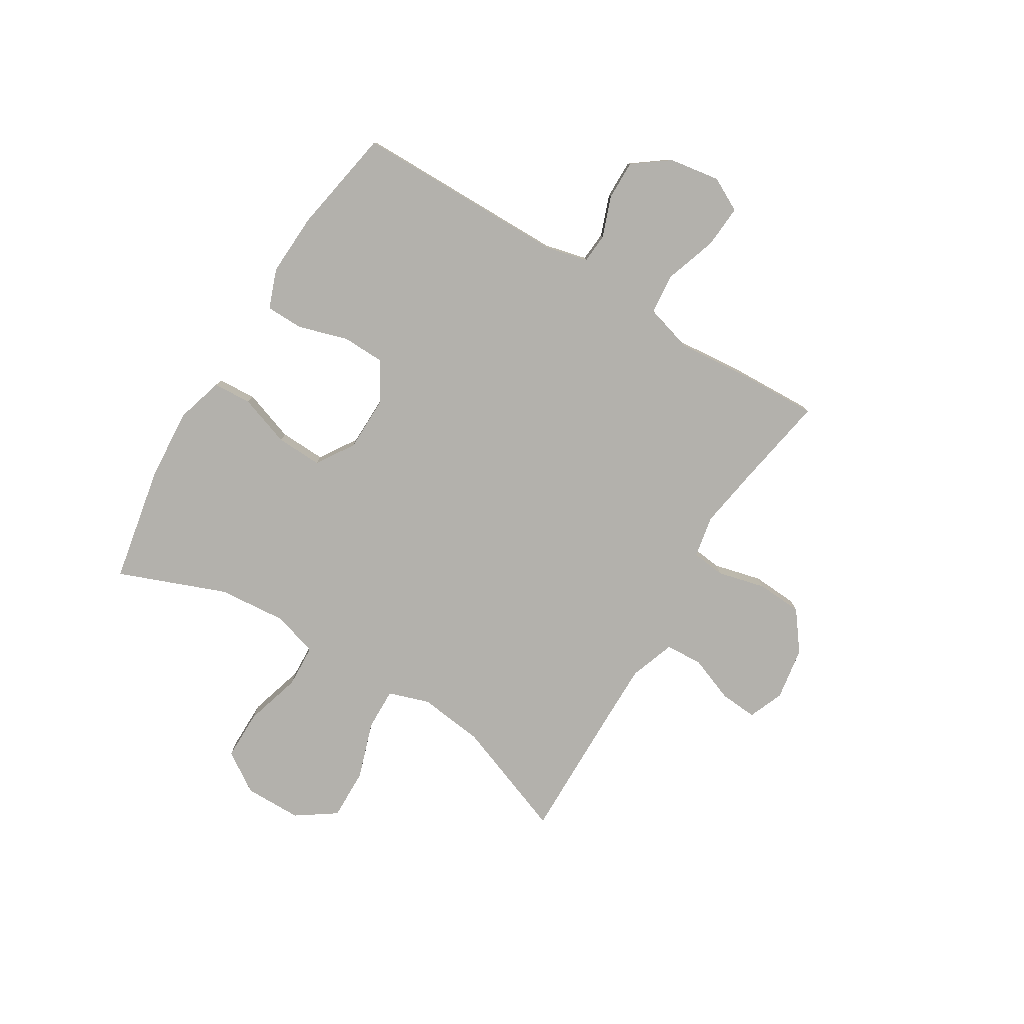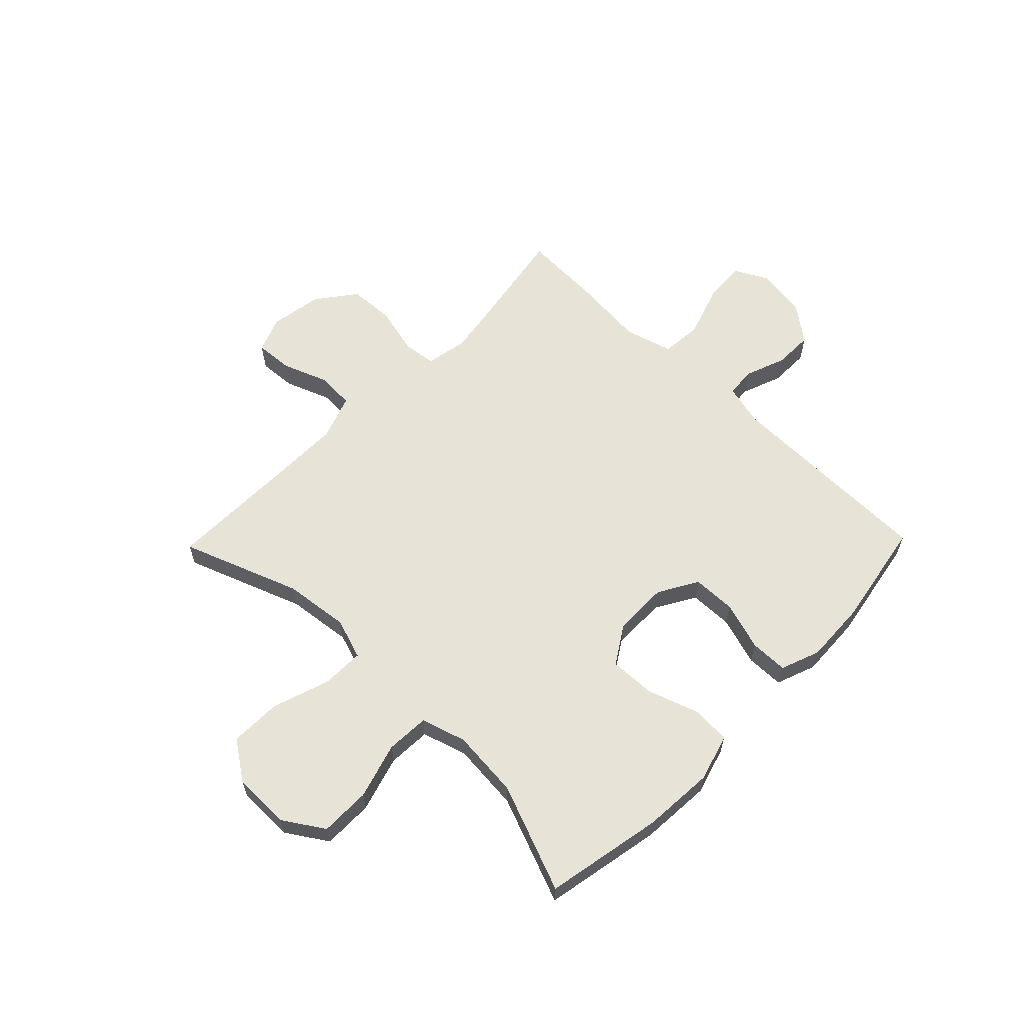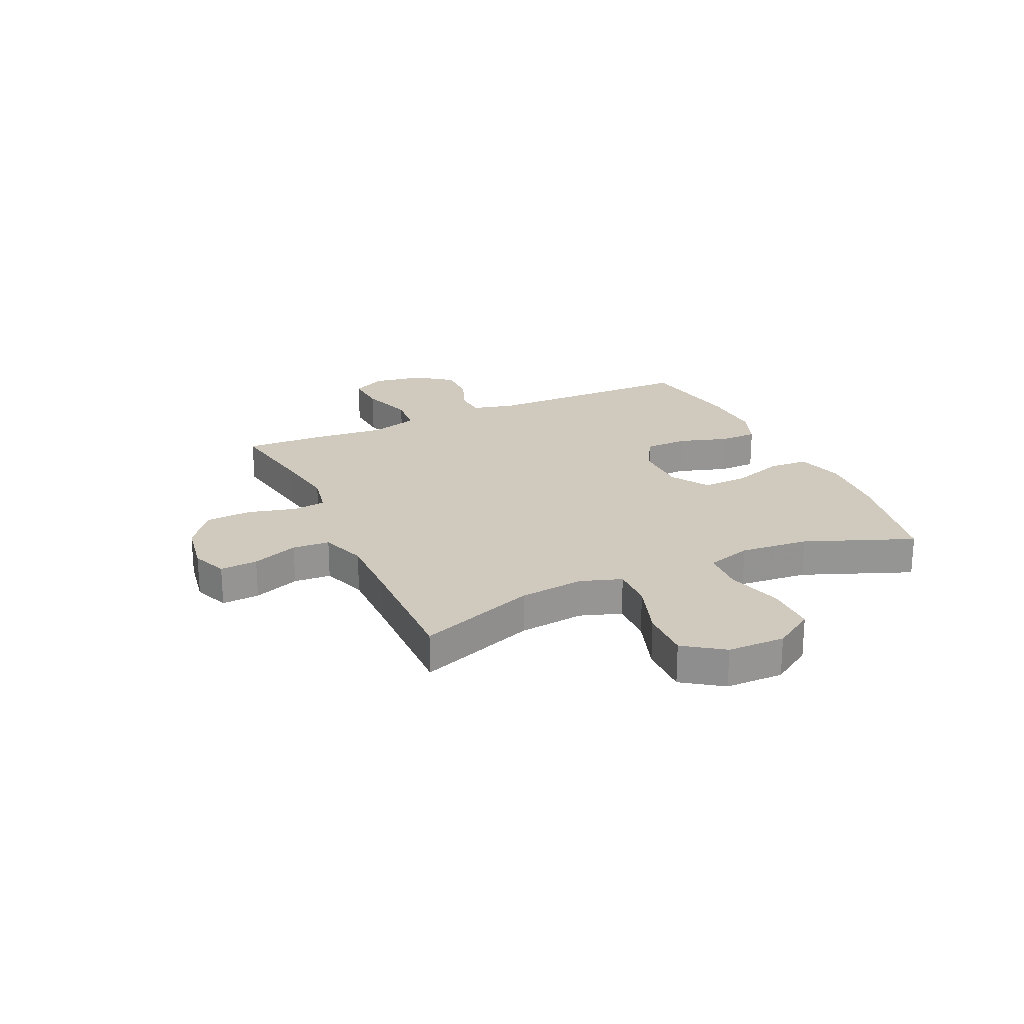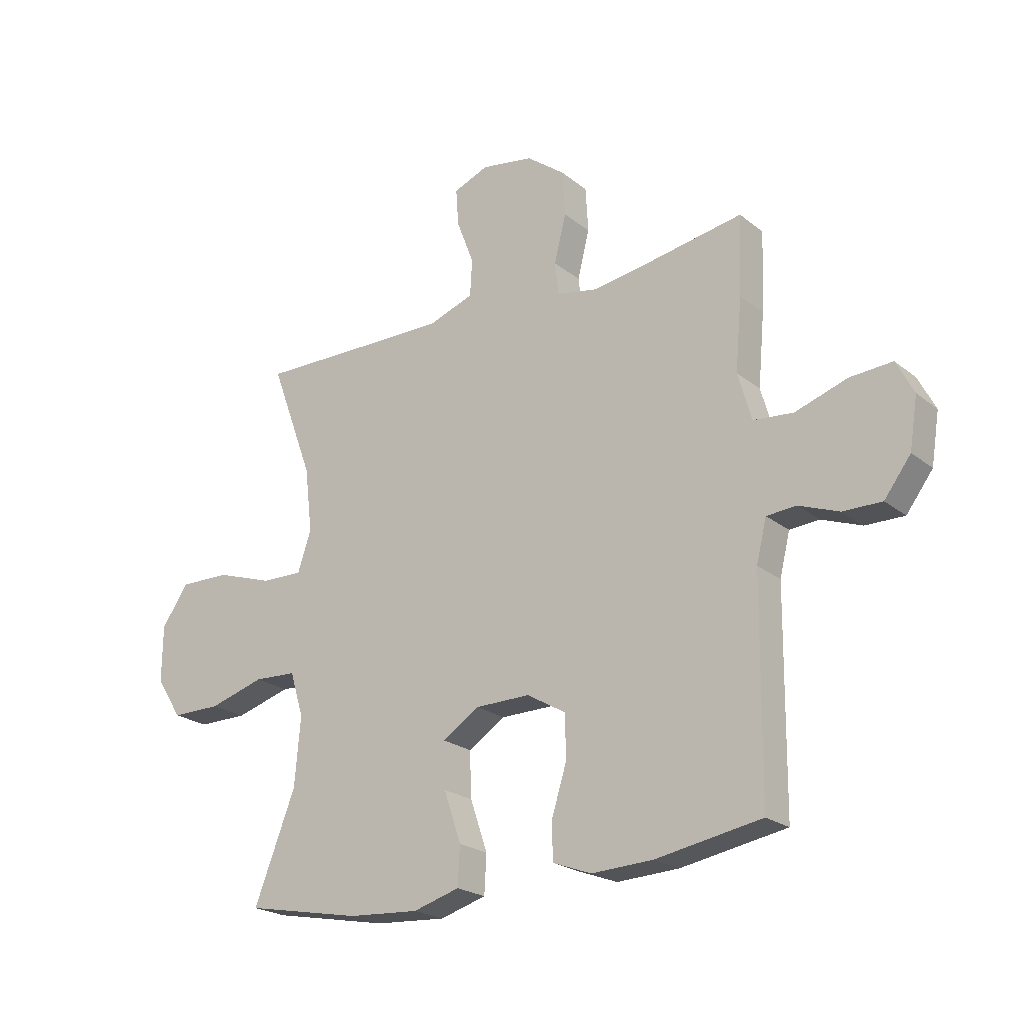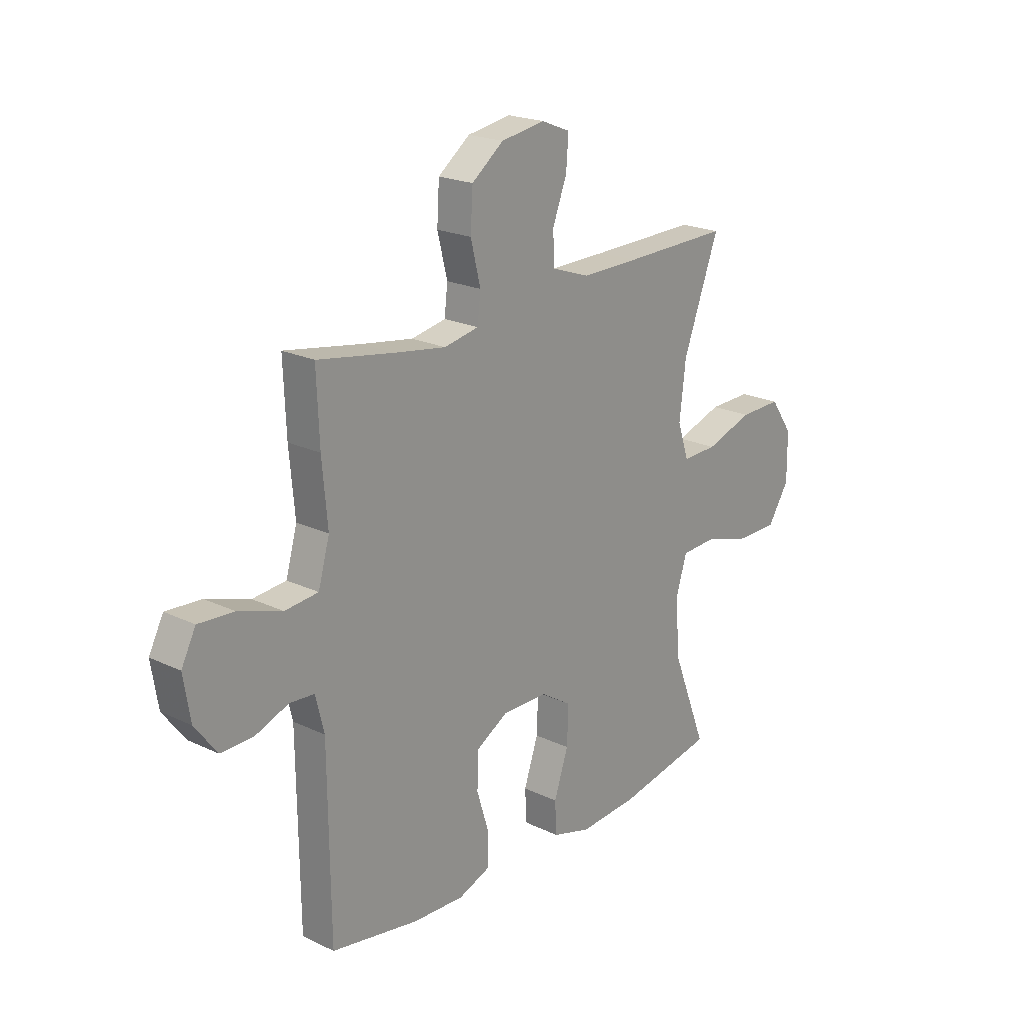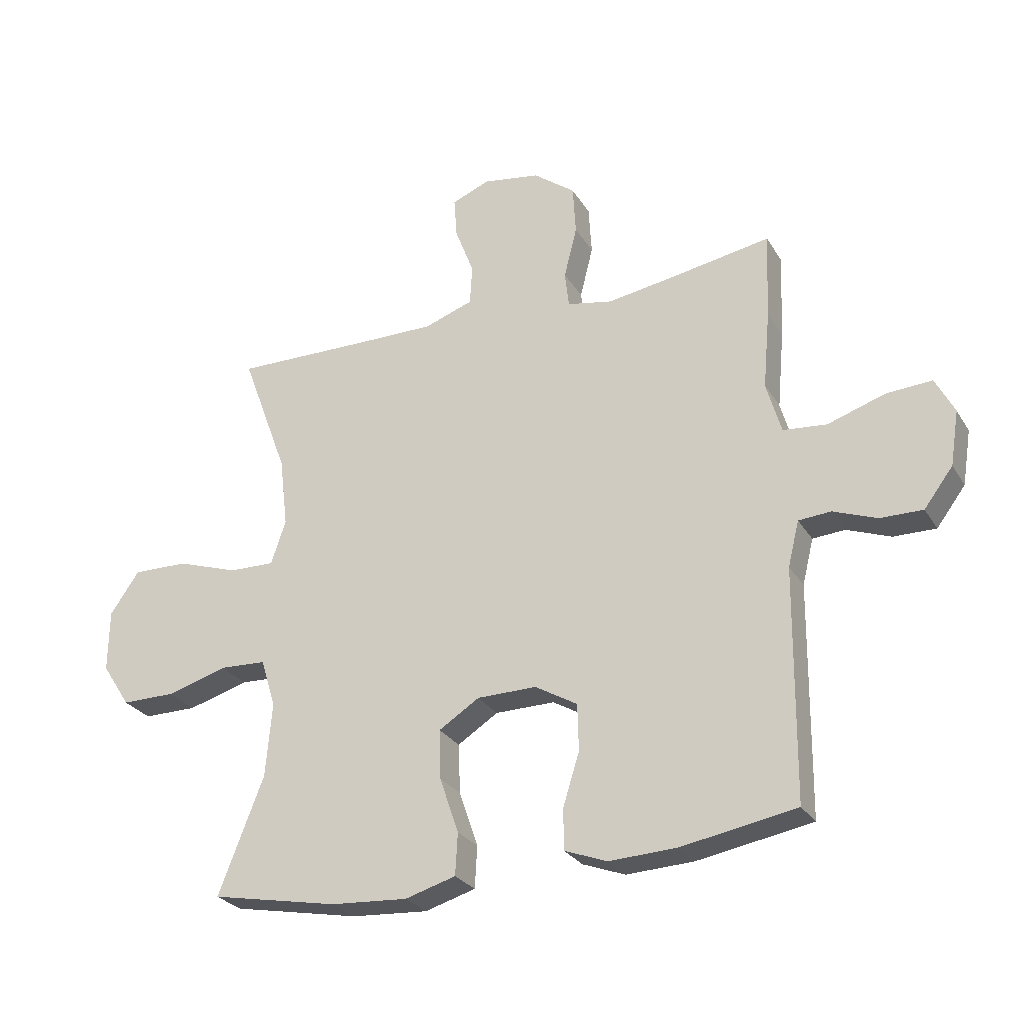
<metadata>
{"format":"obj","ext":"obj","renderer":"f3d","projection":"perspective","resolution":1024,"background":"white","views":[{"elev":-79.0,"azim":-121.5,"up":"+Y"},{"elev":61.6,"azim":134.2,"up":"+Y"},{"elev":22.9,"azim":65.5,"up":"+Y"},{"elev":-22.2,"azim":-143.4,"up":"+Z"},{"elev":21.1,"azim":-49.5,"up":"+Z"},{"elev":-27.2,"azim":-154.9,"up":"+Z"}]}
</metadata>
<code>
v 0.5 0.07 0.5
v 0.42 0.07 0.285
v 0.406 0.07 0.166
v 0.431 0.07 0.091
v 0.509 0.07 0.093
v 0.614 0.07 0.128
v 0.708 0.07 0.13
v 0.758 0.07 0.058
v 0.759 0.07 -0.047
v 0.711 0.07 -0.121
v 0.619 0.07 -0.121
v 0.516 0.07 -0.091
v 0.437 0.07 -0.095
v 0.412 0.07 -0.177
v 0.423 0.07 -0.303
v 0.5 0.07 -0.5
v 0.284 0.07 -0.542
v 0.153 0.07 -0.551
v 0.067 0.07 -0.526
v 0.063 0.07 -0.455
v 0.095 0.07 -0.361
v 0.098 0.07 -0.277
v 0.029 0.07 -0.233
v -0.072 0.07 -0.232
v -0.144 0.07 -0.274
v -0.146 0.07 -0.353
v -0.118 0.07 -0.443
v -0.119 0.07 -0.512
v -0.191 0.07 -0.539
v -0.305 0.07 -0.534
v -0.5 0.07 -0.5
v -0.504 0.07 -0.109
v -0.523 0.07 -0.032
v -0.578 0.07 -0.028
v -0.652 0.07 -0.056
v -0.724 0.07 -0.057
v -0.773 0.07 0.008
v -0.788 0.07 0.101
v -0.756 0.07 0.163
v -0.678 0.07 0.158
v -0.581 0.07 0.126
v -0.507 0.07 0.133
v -0.482 0.07 0.221
v -0.494 0.07 0.354
v -0.5 0.07 0.5
v -0.331 0.07 0.471
v -0.216 0.07 0.453
v -0.139 0.07 0.468
v -0.132 0.07 0.529
v -0.154 0.07 0.617
v -0.149 0.07 0.701
v -0.078 0.07 0.755
v 0.019 0.07 0.771
v 0.084 0.07 0.745
v 0.079 0.07 0.676
v 0.047 0.07 0.592
v 0.051 0.07 0.524
v 0.134 0.07 0.495
v 0.263 0.07 0.496
v 0.5 0 0.5
v 0.42 0 0.285
v 0.406 0 0.166
v 0.431 0 0.091
v 0.509 0 0.093
v 0.614 0 0.128
v 0.708 0 0.13
v 0.758 0 0.058
v 0.759 0 -0.047
v 0.711 0 -0.121
v 0.619 0 -0.121
v 0.516 0 -0.091
v 0.437 0 -0.095
v 0.412 0 -0.177
v 0.423 0 -0.303
v 0.5 0 -0.5
v 0.284 0 -0.542
v 0.153 0 -0.551
v 0.067 0 -0.526
v 0.063 0 -0.455
v 0.095 0 -0.361
v 0.098 0 -0.277
v 0.029 0 -0.233
v -0.072 0 -0.232
v -0.144 0 -0.274
v -0.146 0 -0.353
v -0.118 0 -0.443
v -0.119 0 -0.512
v -0.191 0 -0.539
v -0.305 0 -0.534
v -0.5 0 -0.5
v -0.504 0 -0.109
v -0.523 0 -0.032
v -0.578 0 -0.028
v -0.652 0 -0.056
v -0.724 0 -0.057
v -0.773 0 0.008
v -0.788 0 0.101
v -0.756 0 0.163
v -0.678 0 0.158
v -0.581 0 0.126
v -0.507 0 0.133
v -0.482 0 0.221
v -0.494 0 0.354
v -0.5 0 0.5
v -0.331 0 0.471
v -0.216 0 0.453
v -0.139 0 0.468
v -0.132 0 0.529
v -0.154 0 0.617
v -0.149 0 0.701
v -0.078 0 0.755
v 0.019 0 0.771
v 0.084 0 0.745
v 0.079 0 0.676
v 0.047 0 0.592
v 0.051 0 0.524
v 0.134 0 0.495
v 0.263 0 0.496
f 53 54 55 56
f 53 56 57
f 52 53 57
f 49 50 51 52
f 48 49 52 57
f 43 44 45 46
f 42 43 46 47
f 38 39 40 41
f 38 41 42
f 37 38 42
f 34 35 36 37
f 33 34 37 42
f 32 33 42 47
f 26 27 28 29
f 25 26 29 30
f 18 19 20 21
f 18 21 22
f 15 16 17 18
f 14 15 18 22
f 13 14 22 23
f 9 10 11 12
f 9 12 13
f 8 9 13
f 5 6 7 8
f 4 5 8 13
f 3 4 13 23
f 59 1 2
f 58 59 2 3
f 48 57 58 3
f 25 30 31 32
f 24 25 32 47
f 24 47 48
f 3 23 24 48
f 115 114 113 112
f 116 115 112
f 116 112 111
f 111 110 109 108
f 116 111 108 107
f 105 104 103 102
f 106 105 102 101
f 100 99 98 97
f 101 100 97
f 101 97 96
f 96 95 94 93
f 101 96 93 92
f 106 101 92 91
f 88 87 86 85
f 89 88 85 84
f 80 79 78 77
f 81 80 77
f 77 76 75 74
f 81 77 74 73
f 82 81 73 72
f 71 70 69 68
f 72 71 68
f 72 68 67
f 67 66 65 64
f 72 67 64 63
f 82 72 63 62
f 61 60 118
f 62 61 118 117
f 62 117 116 107
f 91 90 89 84
f 106 91 84 83
f 107 106 83
f 107 83 82 62
f 1 60 61 2
f 2 61 62 3
f 3 62 63 4
f 4 63 64 5
f 5 64 65 6
f 6 65 66 7
f 7 66 67 8
f 8 67 68 9
f 9 68 69 10
f 10 69 70 11
f 11 70 71 12
f 12 71 72 13
f 13 72 73 14
f 14 73 74 15
f 15 74 75 16
f 16 75 76 17
f 17 76 77 18
f 18 77 78 19
f 19 78 79 20
f 20 79 80 21
f 21 80 81 22
f 22 81 82 23
f 23 82 83 24
f 24 83 84 25
f 25 84 85 26
f 26 85 86 27
f 27 86 87 28
f 28 87 88 29
f 29 88 89 30
f 30 89 90 31
f 31 90 91 32
f 32 91 92 33
f 33 92 93 34
f 34 93 94 35
f 35 94 95 36
f 36 95 96 37
f 37 96 97 38
f 38 97 98 39
f 39 98 99 40
f 40 99 100 41
f 41 100 101 42
f 42 101 102 43
f 43 102 103 44
f 44 103 104 45
f 45 104 105 46
f 46 105 106 47
f 47 106 107 48
f 48 107 108 49
f 49 108 109 50
f 50 109 110 51
f 51 110 111 52
f 52 111 112 53
f 53 112 113 54
f 54 113 114 55
f 55 114 115 56
f 56 115 116 57
f 57 116 117 58
f 58 117 118 59
f 59 118 60 1

</code>
